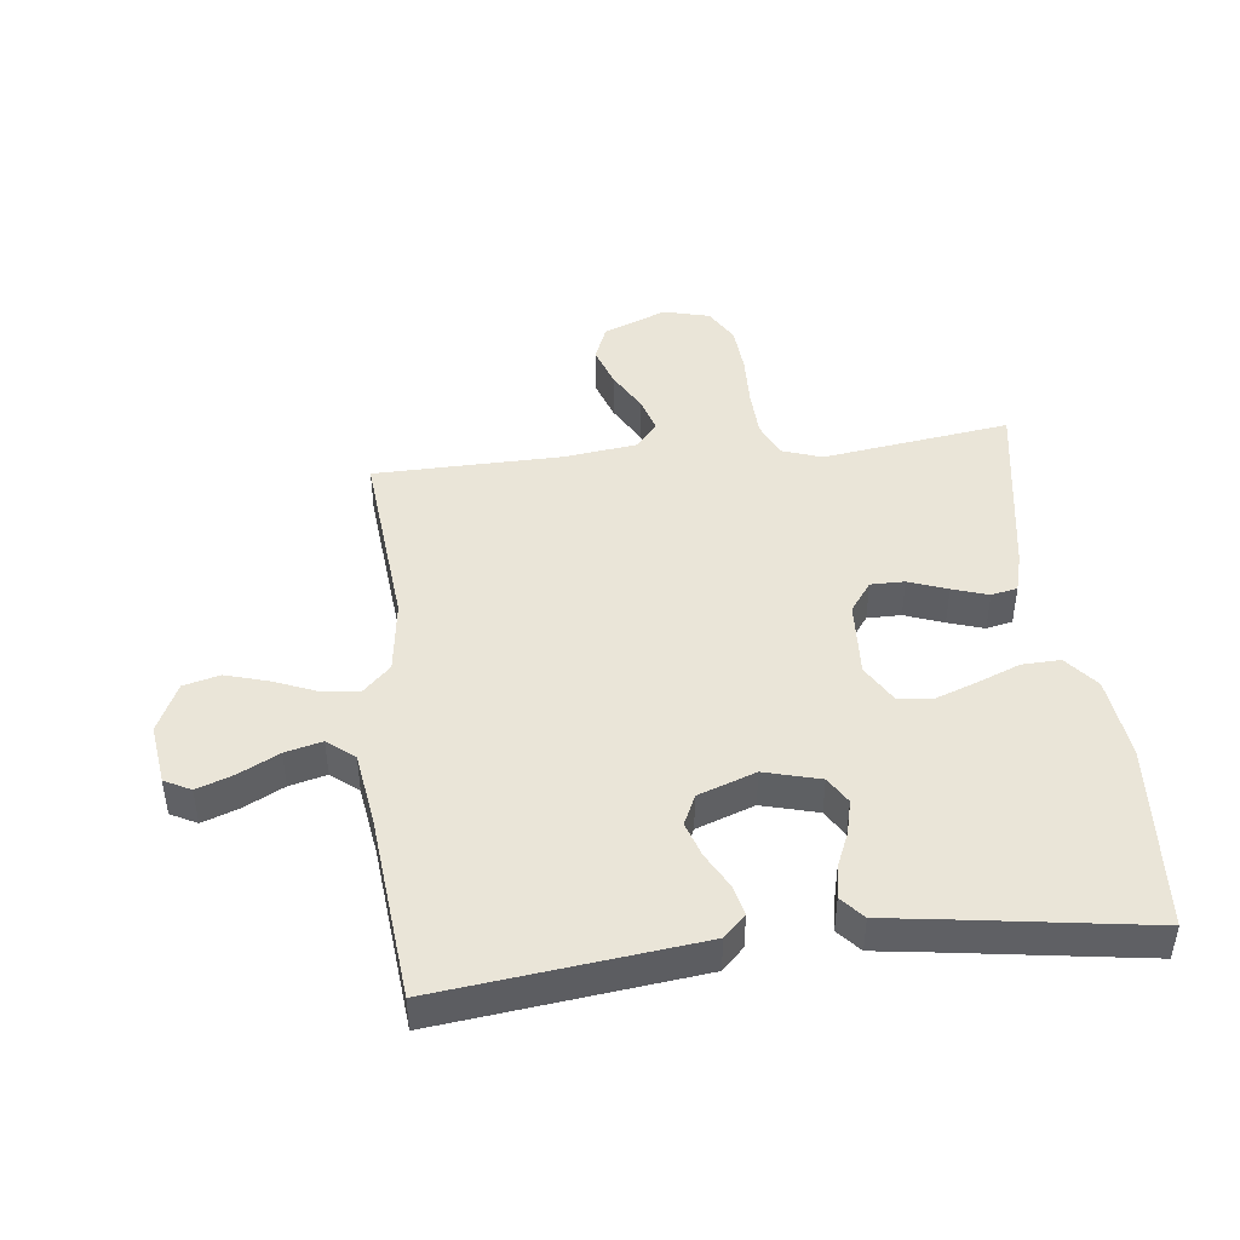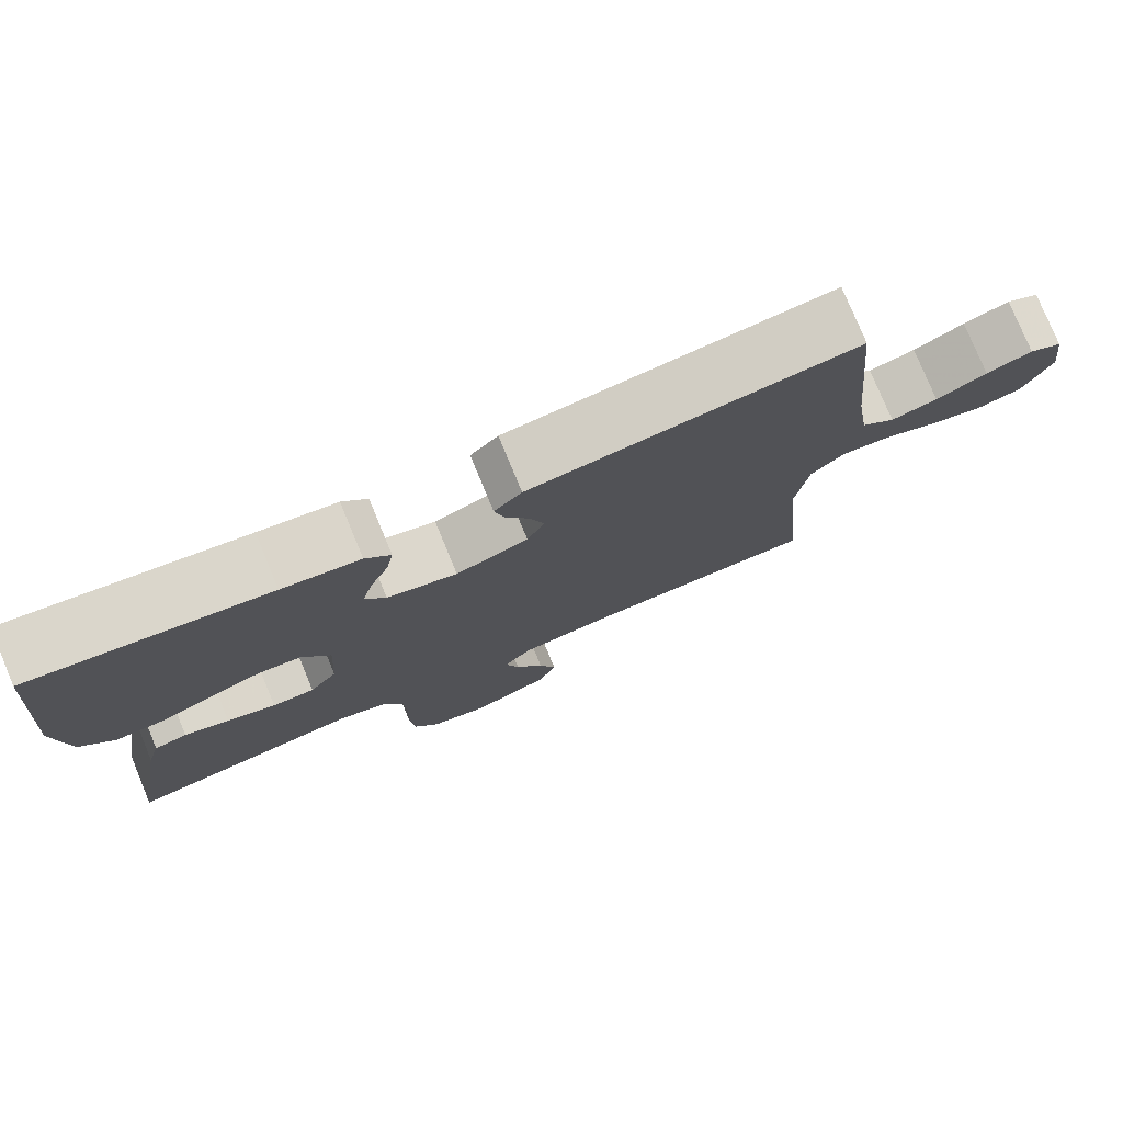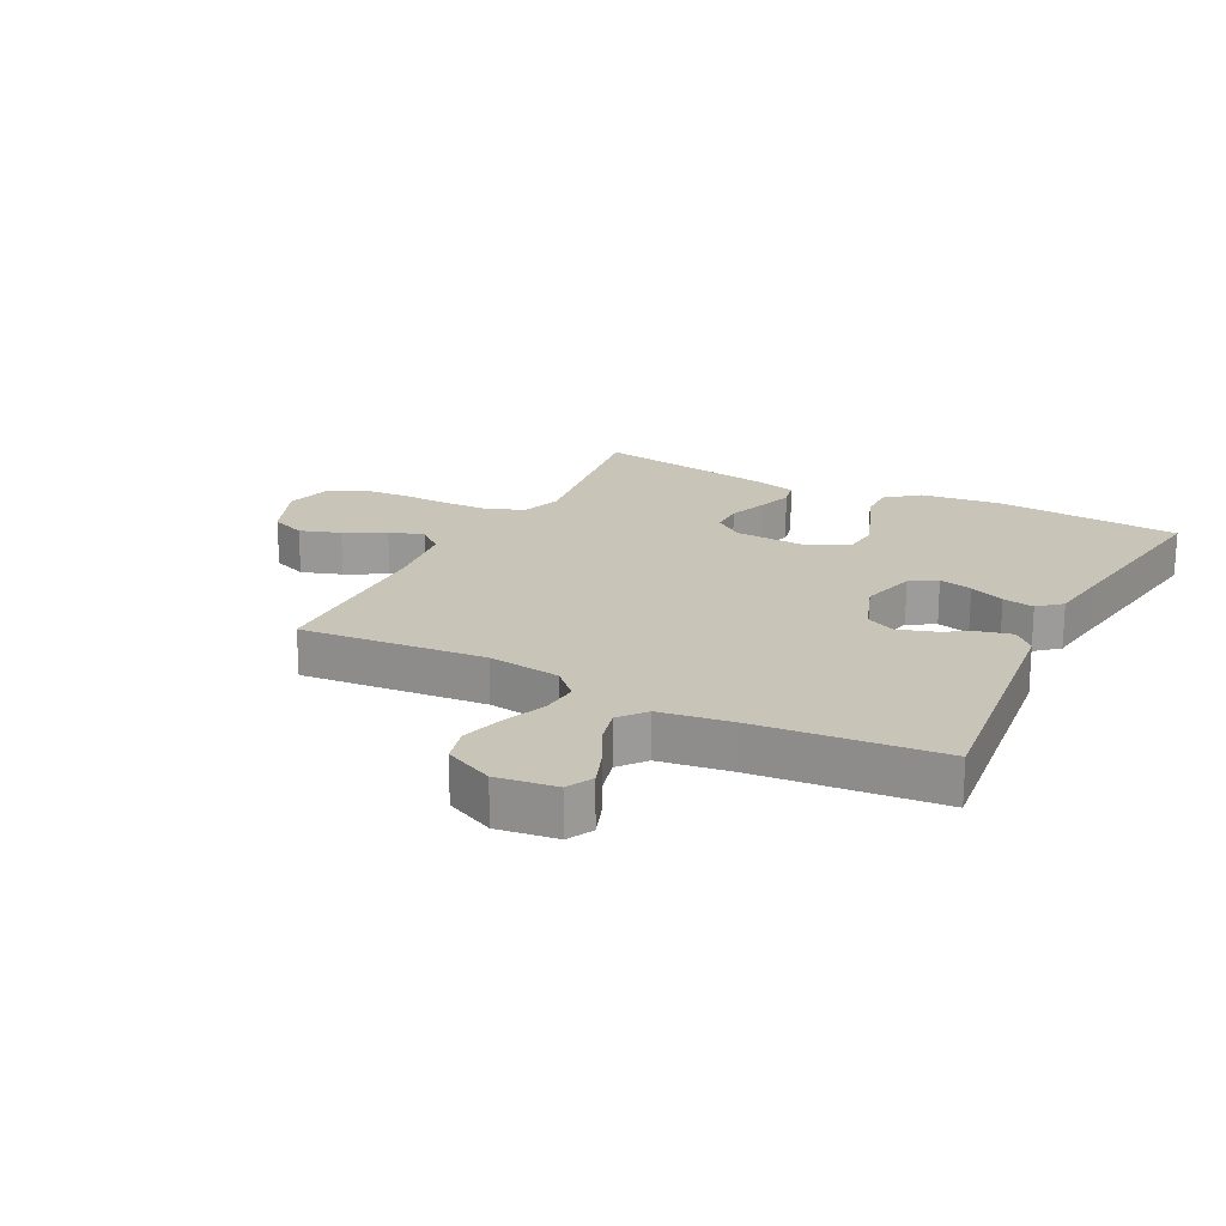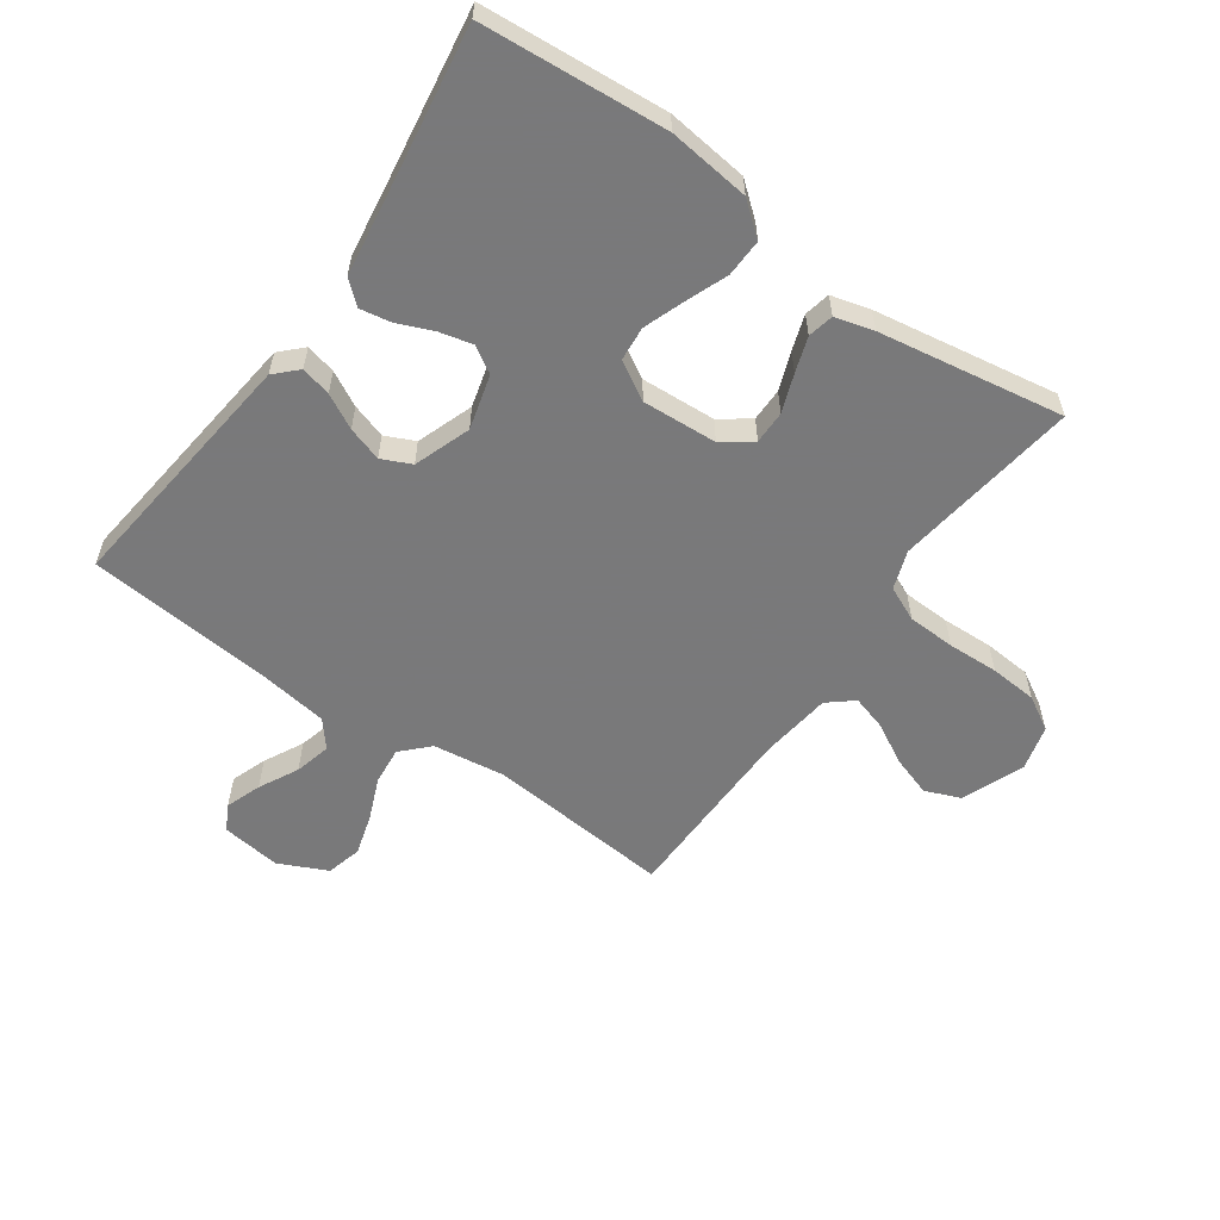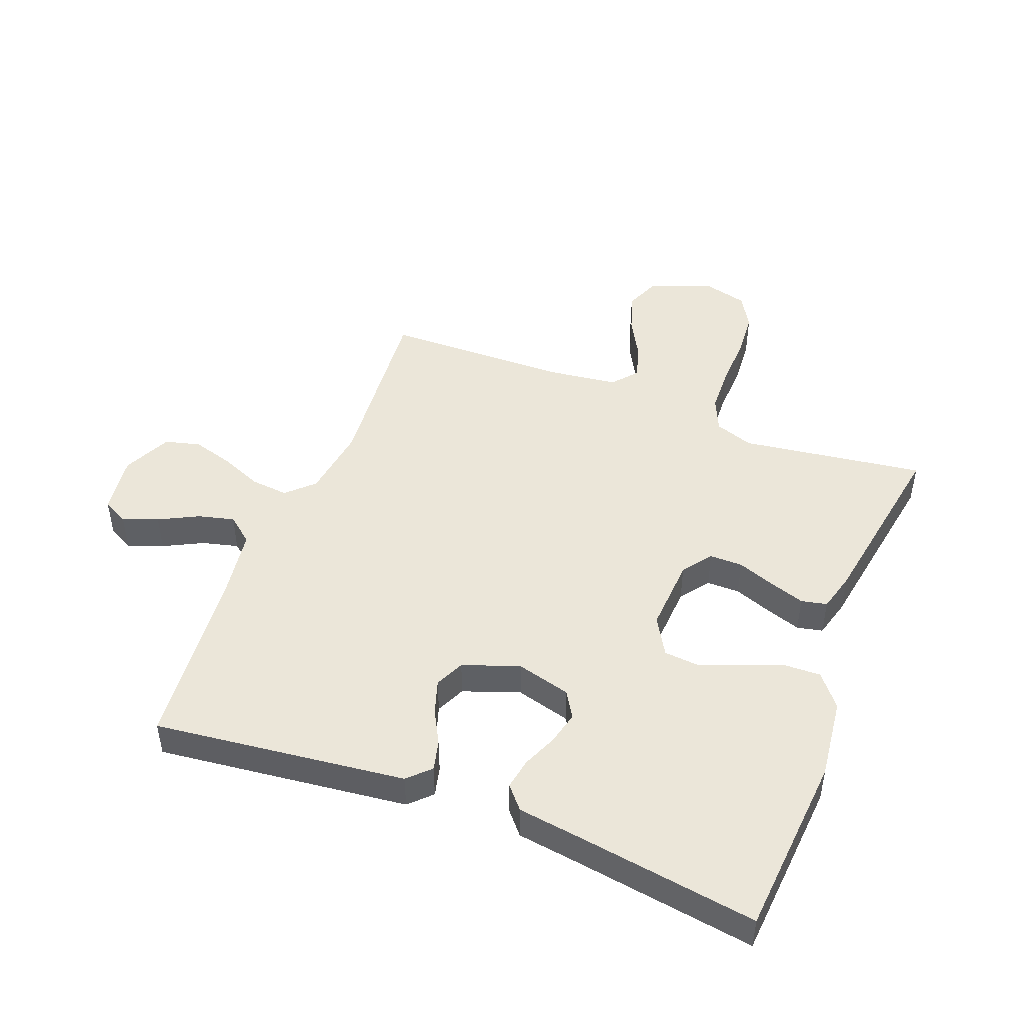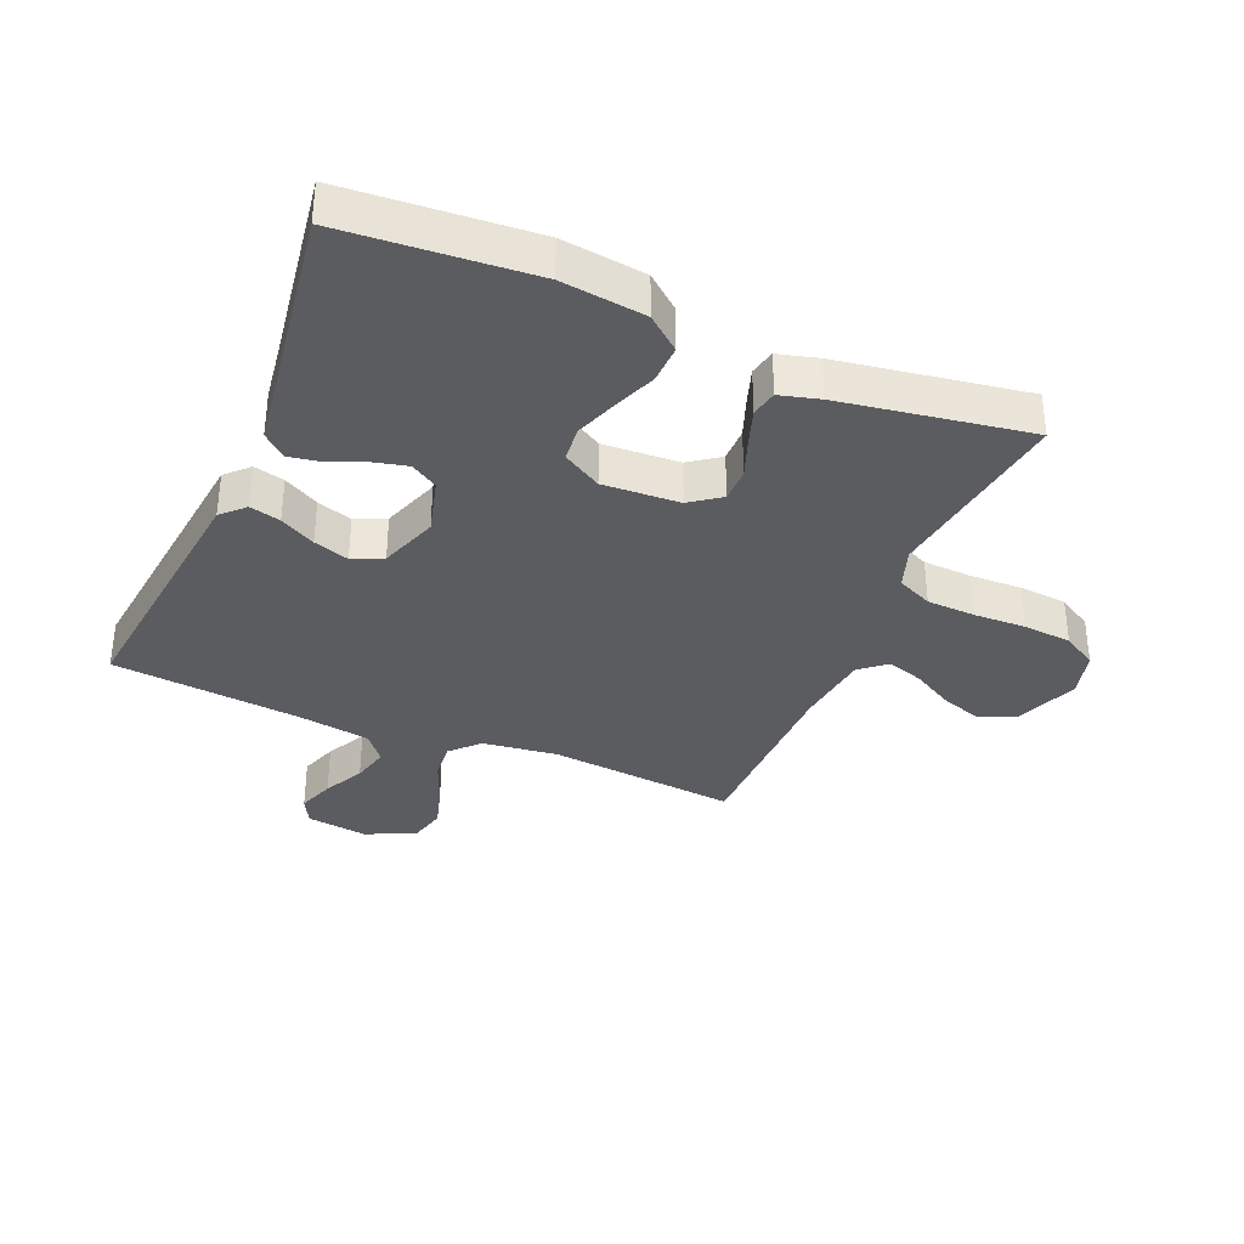
<metadata>
{"format":"obj","ext":"obj","renderer":"f3d","projection":"perspective","resolution":1024,"background":"white","views":[{"elev":45.0,"azim":-6.6,"up":"+Y"},{"elev":77.9,"azim":157.5,"up":"+Z"},{"elev":20.1,"azim":-62.9,"up":"+Y"},{"elev":-57.8,"azim":54.9,"up":"+Y"},{"elev":47.0,"azim":21.2,"up":"+Y"},{"elev":-35.3,"azim":67.0,"up":"+Y"}]}
</metadata>
<code>
v -0.5 0.07 -0.5
v -0.473 0.07 -0.2
v -0.489 0.07 -0.082
v -0.532 0.07 -0.04
v -0.593 0.07 -0.046
v -0.661 0.07 -0.074
v -0.729 0.07 -0.094
v -0.787 0.07 -0.079
v -0.824 0.07 0
v -0.811 0.07 0.097
v -0.769 0.07 0.119
v -0.711 0.07 0.098
v -0.647 0.07 0.065
v -0.588 0.07 0.05
v -0.545 0.07 0.085
v -0.528 0.07 0.2
v -0.5 0.07 0.5
v -0.2 0.07 0.465
v -0.089 0.07 0.452
v -0.054 0.07 0.417
v -0.066 0.07 0.368
v -0.096 0.07 0.312
v -0.114 0.07 0.256
v -0.092 0.07 0.208
v 0 0.07 0.175
v 0.089 0.07 0.199
v 0.115 0.07 0.242
v 0.102 0.07 0.296
v 0.078 0.07 0.353
v 0.069 0.07 0.404
v 0.101 0.07 0.441
v 0.2 0.07 0.455
v 0.5 0.07 0.5
v 0.523 0.07 0.2
v 0.507 0.07 0.067
v 0.464 0.07 0.014
v 0.403 0.07 0.016
v 0.335 0.07 0.043
v 0.269 0.07 0.067
v 0.213 0.07 0.062
v 0.177 0.07 0
v 0.184 0.07 -0.122
v 0.219 0.07 -0.17
v 0.273 0.07 -0.17
v 0.335 0.07 -0.147
v 0.392 0.07 -0.128
v 0.434 0.07 -0.137
v 0.451 0.07 -0.2
v 0.5 0.07 -0.5
v 0.2 0.07 -0.458
v 0.137 0.07 -0.48
v 0.112 0.07 -0.536
v 0.109 0.07 -0.613
v 0.112 0.07 -0.696
v 0.106 0.07 -0.773
v 0.074 0.07 -0.828
v 0 0.07 -0.847
v -0.101 0.07 -0.806
v -0.124 0.07 -0.749
v -0.102 0.07 -0.683
v -0.066 0.07 -0.618
v -0.049 0.07 -0.561
v -0.083 0.07 -0.52
v -0.2 0.07 -0.505
v -0.5 0 -0.5
v -0.473 0 -0.2
v -0.489 0 -0.082
v -0.532 0 -0.04
v -0.593 0 -0.046
v -0.661 0 -0.074
v -0.729 0 -0.094
v -0.787 0 -0.079
v -0.824 0 0
v -0.811 0 0.097
v -0.769 0 0.119
v -0.711 0 0.098
v -0.647 0 0.065
v -0.588 0 0.05
v -0.545 0 0.085
v -0.528 0 0.2
v -0.5 0 0.5
v -0.2 0 0.465
v -0.089 0 0.452
v -0.054 0 0.417
v -0.066 0 0.368
v -0.096 0 0.312
v -0.114 0 0.256
v -0.092 0 0.208
v 0 0 0.175
v 0.089 0 0.199
v 0.115 0 0.242
v 0.102 0 0.296
v 0.078 0 0.353
v 0.069 0 0.404
v 0.101 0 0.441
v 0.2 0 0.455
v 0.5 0 0.5
v 0.523 0 0.2
v 0.507 0 0.067
v 0.464 0 0.014
v 0.403 0 0.016
v 0.335 0 0.043
v 0.269 0 0.067
v 0.213 0 0.062
v 0.177 0 0
v 0.184 0 -0.122
v 0.219 0 -0.17
v 0.273 0 -0.17
v 0.335 0 -0.147
v 0.392 0 -0.128
v 0.434 0 -0.137
v 0.451 0 -0.2
v 0.5 0 -0.5
v 0.2 0 -0.458
v 0.137 0 -0.48
v 0.112 0 -0.536
v 0.109 0 -0.613
v 0.112 0 -0.696
v 0.106 0 -0.773
v 0.074 0 -0.828
v 0 0 -0.847
v -0.101 0 -0.806
v -0.124 0 -0.749
v -0.102 0 -0.683
v -0.066 0 -0.618
v -0.049 0 -0.561
v -0.083 0 -0.52
v -0.2 0 -0.505
f 59 60 61
f 58 59 61
f 57 58 61
f 56 57 61
f 55 56 61
f 54 55 61
f 53 54 61
f 52 53 61 62
f 51 52 62 63
f 48 49 50
f 47 48 50
f 46 47 50
f 45 46 50
f 44 45 50
f 51 63 64
f 50 51 64
f 44 50 64
f 43 44 64
f 36 37 38
f 35 36 38
f 34 35 38
f 33 34 38
f 32 33 38
f 32 38 39
f 31 32 39
f 30 31 39
f 29 30 39
f 28 29 39
f 27 28 39 40
f 20 21 22
f 19 20 22
f 18 19 22
f 17 18 22
f 16 17 22
f 15 16 22 23
f 14 15 23 24
f 11 12 13
f 10 11 13
f 9 10 13
f 8 9 13
f 7 8 13
f 6 7 13
f 5 6 13
f 4 5 13 14
f 14 24 25
f 4 14 25
f 3 4 25
f 64 1 2
f 43 64 2
f 42 43 2
f 26 27 40 41
f 26 41 42
f 25 26 42
f 3 25 42
f 2 3 42
f 125 124 123
f 125 123 122
f 125 122 121
f 125 121 120
f 125 120 119
f 125 119 118
f 125 118 117
f 126 125 117 116
f 127 126 116 115
f 114 113 112
f 114 112 111
f 114 111 110
f 114 110 109
f 114 109 108
f 128 127 115
f 128 115 114
f 128 114 108
f 128 108 107
f 102 101 100
f 102 100 99
f 102 99 98
f 102 98 97
f 102 97 96
f 103 102 96
f 103 96 95
f 103 95 94
f 103 94 93
f 103 93 92
f 104 103 92 91
f 86 85 84
f 86 84 83
f 86 83 82
f 86 82 81
f 86 81 80
f 87 86 80 79
f 88 87 79 78
f 77 76 75
f 77 75 74
f 77 74 73
f 77 73 72
f 77 72 71
f 77 71 70
f 77 70 69
f 78 77 69 68
f 89 88 78
f 89 78 68
f 89 68 67
f 66 65 128
f 66 128 107
f 66 107 106
f 105 104 91 90
f 106 105 90
f 106 90 89
f 106 89 67
f 106 67 66
f 1 65 66 2
f 2 66 67 3
f 3 67 68 4
f 4 68 69 5
f 5 69 70 6
f 6 70 71 7
f 7 71 72 8
f 8 72 73 9
f 9 73 74 10
f 10 74 75 11
f 11 75 76 12
f 12 76 77 13
f 13 77 78 14
f 14 78 79 15
f 15 79 80 16
f 16 80 81 17
f 17 81 82 18
f 18 82 83 19
f 19 83 84 20
f 20 84 85 21
f 21 85 86 22
f 22 86 87 23
f 23 87 88 24
f 24 88 89 25
f 25 89 90 26
f 26 90 91 27
f 27 91 92 28
f 28 92 93 29
f 29 93 94 30
f 30 94 95 31
f 31 95 96 32
f 32 96 97 33
f 33 97 98 34
f 34 98 99 35
f 35 99 100 36
f 36 100 101 37
f 37 101 102 38
f 38 102 103 39
f 39 103 104 40
f 40 104 105 41
f 41 105 106 42
f 42 106 107 43
f 43 107 108 44
f 44 108 109 45
f 45 109 110 46
f 46 110 111 47
f 47 111 112 48
f 48 112 113 49
f 49 113 114 50
f 50 114 115 51
f 51 115 116 52
f 52 116 117 53
f 53 117 118 54
f 54 118 119 55
f 55 119 120 56
f 56 120 121 57
f 57 121 122 58
f 58 122 123 59
f 59 123 124 60
f 60 124 125 61
f 61 125 126 62
f 62 126 127 63
f 63 127 128 64
f 64 128 65 1

</code>
